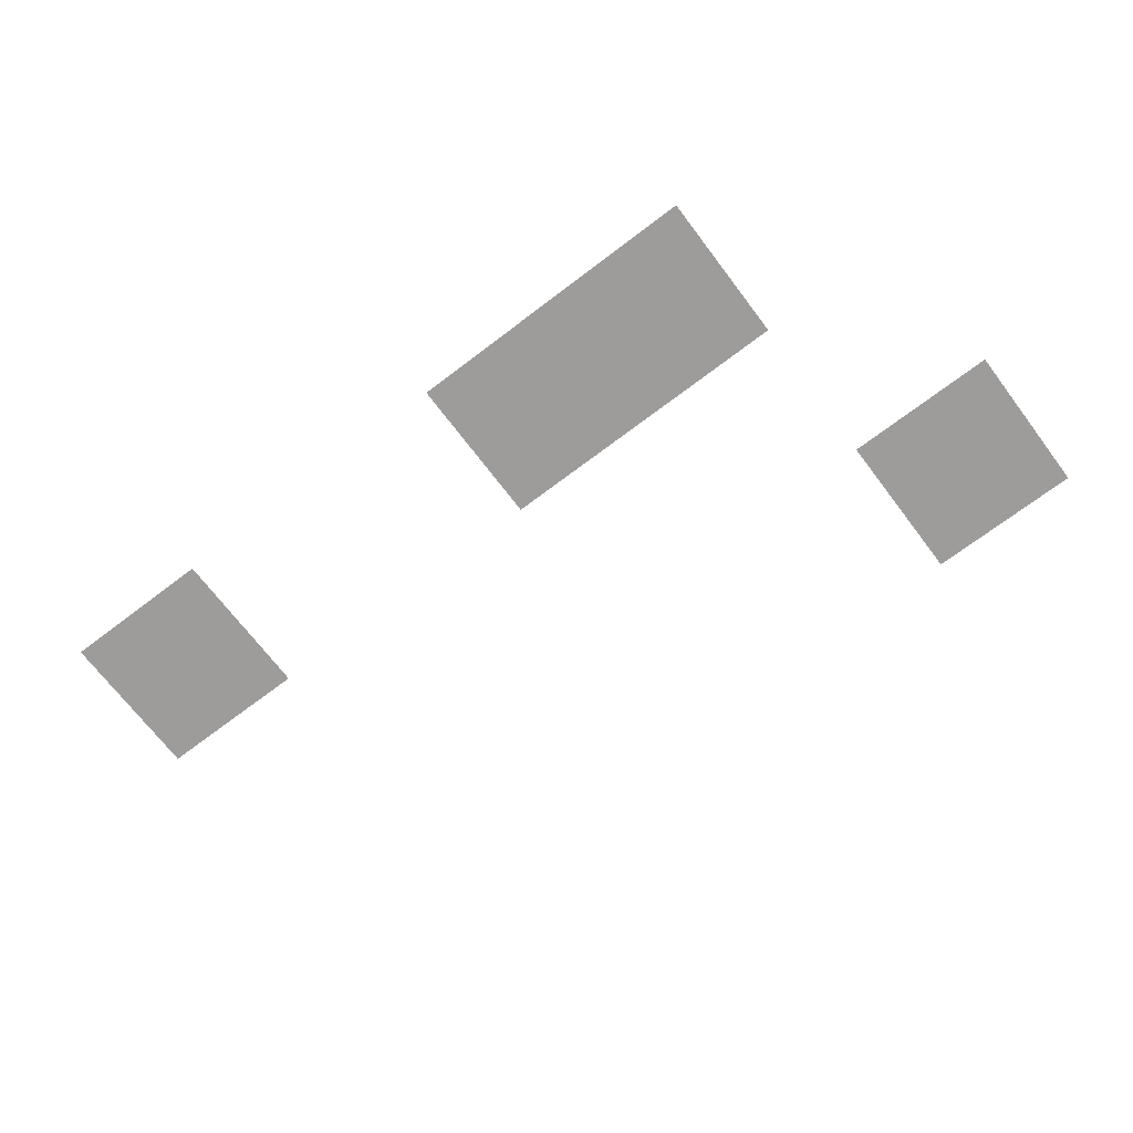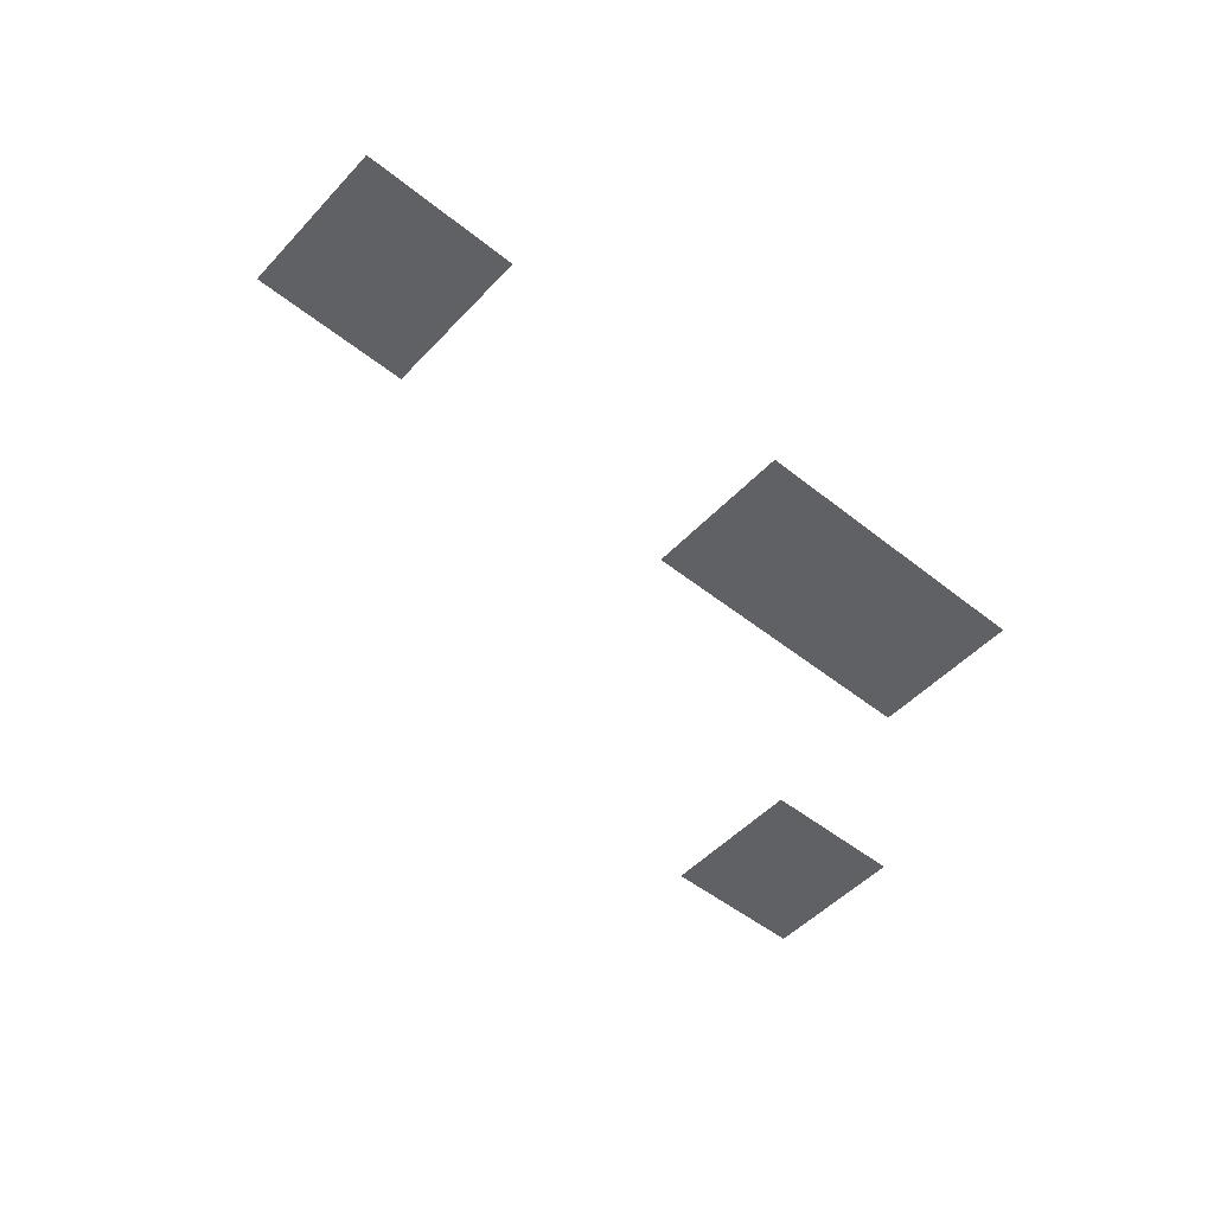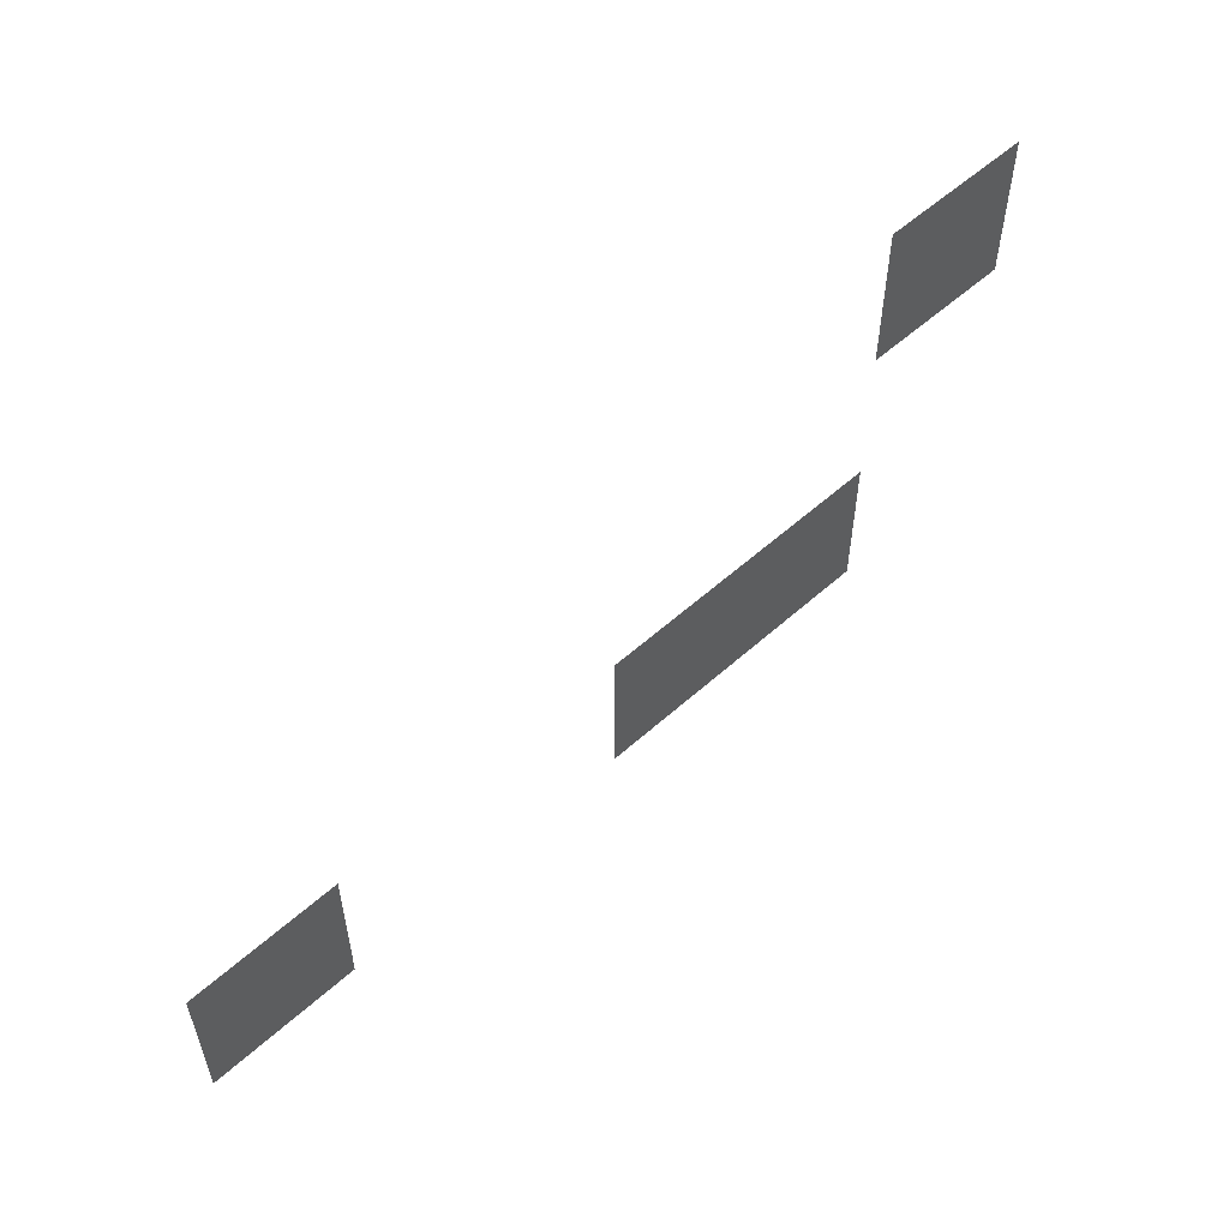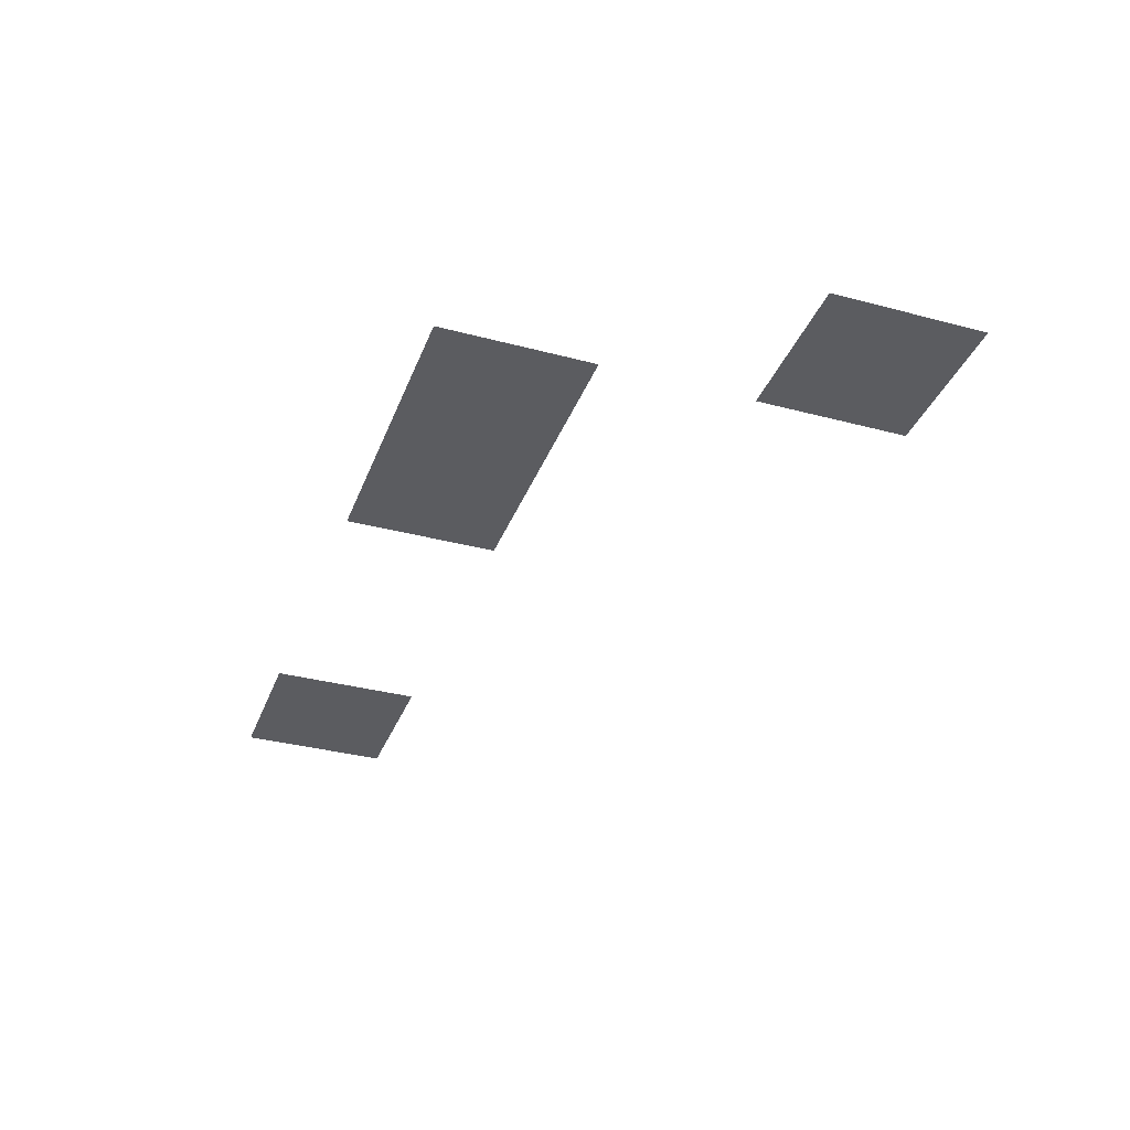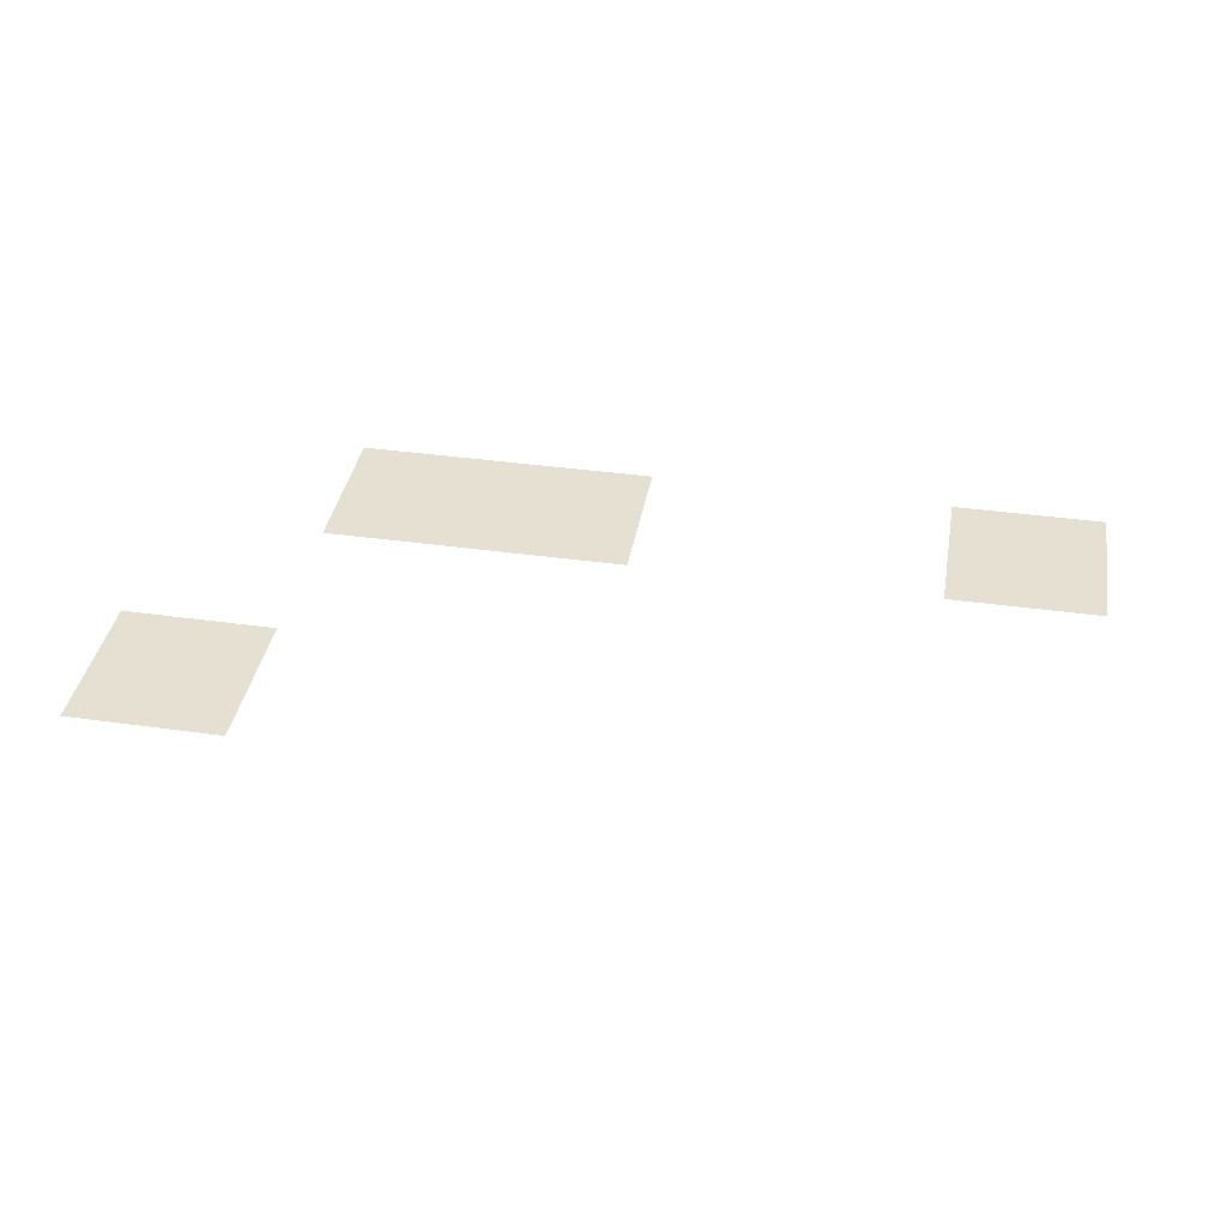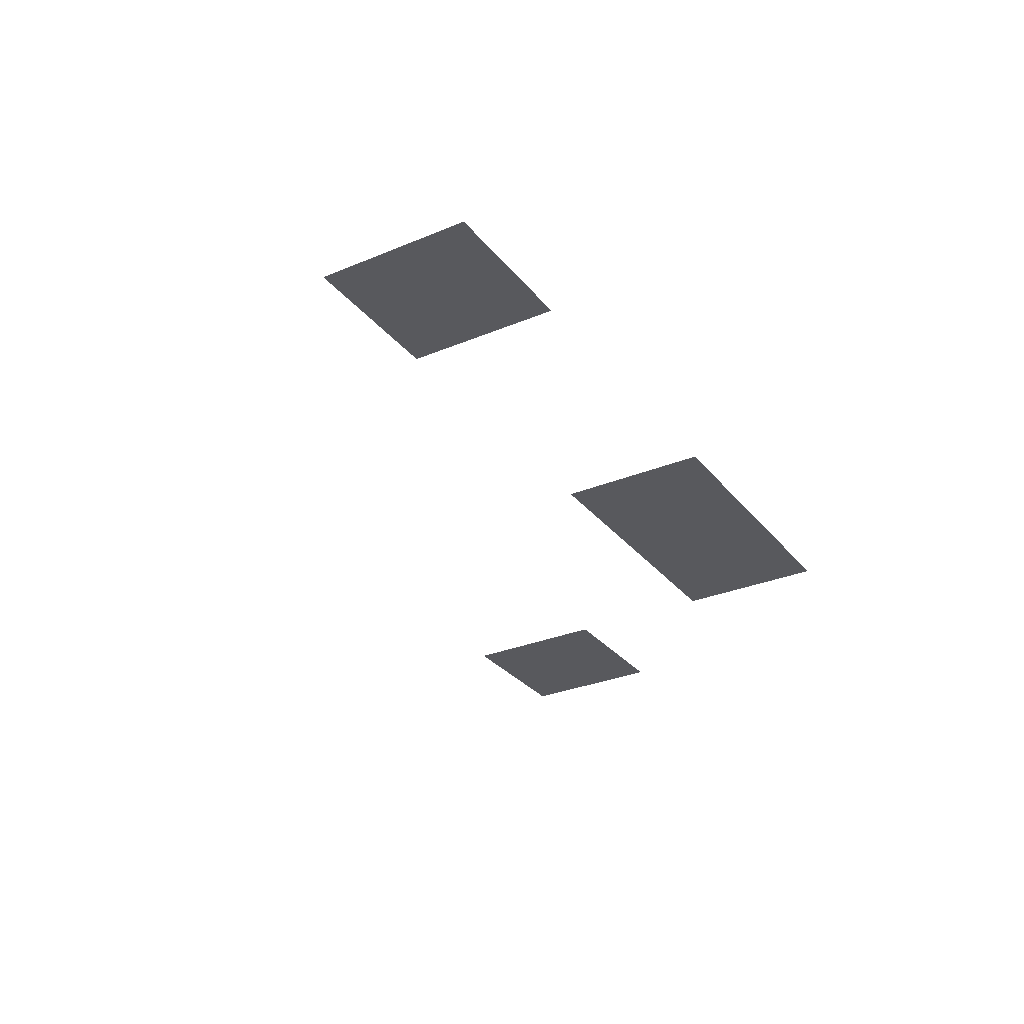
<metadata>
{"format":"obj","ext":"obj","renderer":"f3d","projection":"perspective","resolution":1024,"background":"white","views":[{"elev":-70.2,"azim":37.2,"up":"+Z"},{"elev":-50.2,"azim":-41.2,"up":"+Z"},{"elev":55.2,"azim":-43.4,"up":"+Y"},{"elev":-34.7,"azim":70.5,"up":"+Z"},{"elev":38.5,"azim":-170.0,"up":"+Z"},{"elev":-29.9,"azim":-58.7,"up":"+Z"}]}
</metadata>
<code>
v -2 -6 0
v -3 -6 0
v -3 -5 0
v -2 -5 0
v -7 -8 0
v -8 -8 0
v -8 -7 0
v -7 -7 0
v -4 -8 0
v -5 -8 0
v -5 -7 0
v -4 -7 0
v -3 -8 0
v -4 -8 0
v -4 -7 0
v -3 -7 0
g house4_mesh_0005
f 1 2 3 4
f 5 6 7 8
f 9 10 11 12
f 13 14 15 16

</code>
